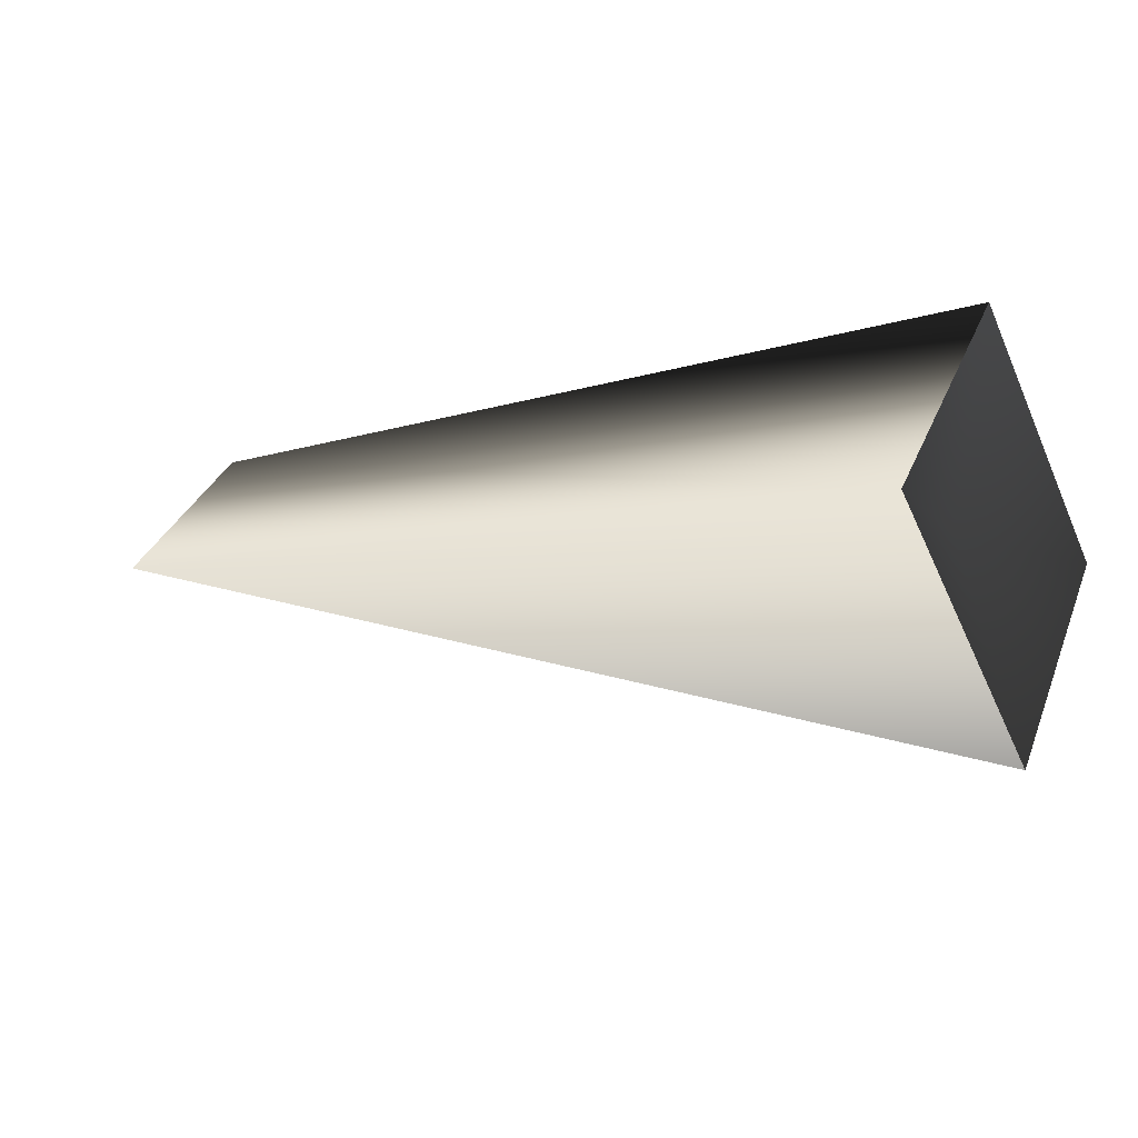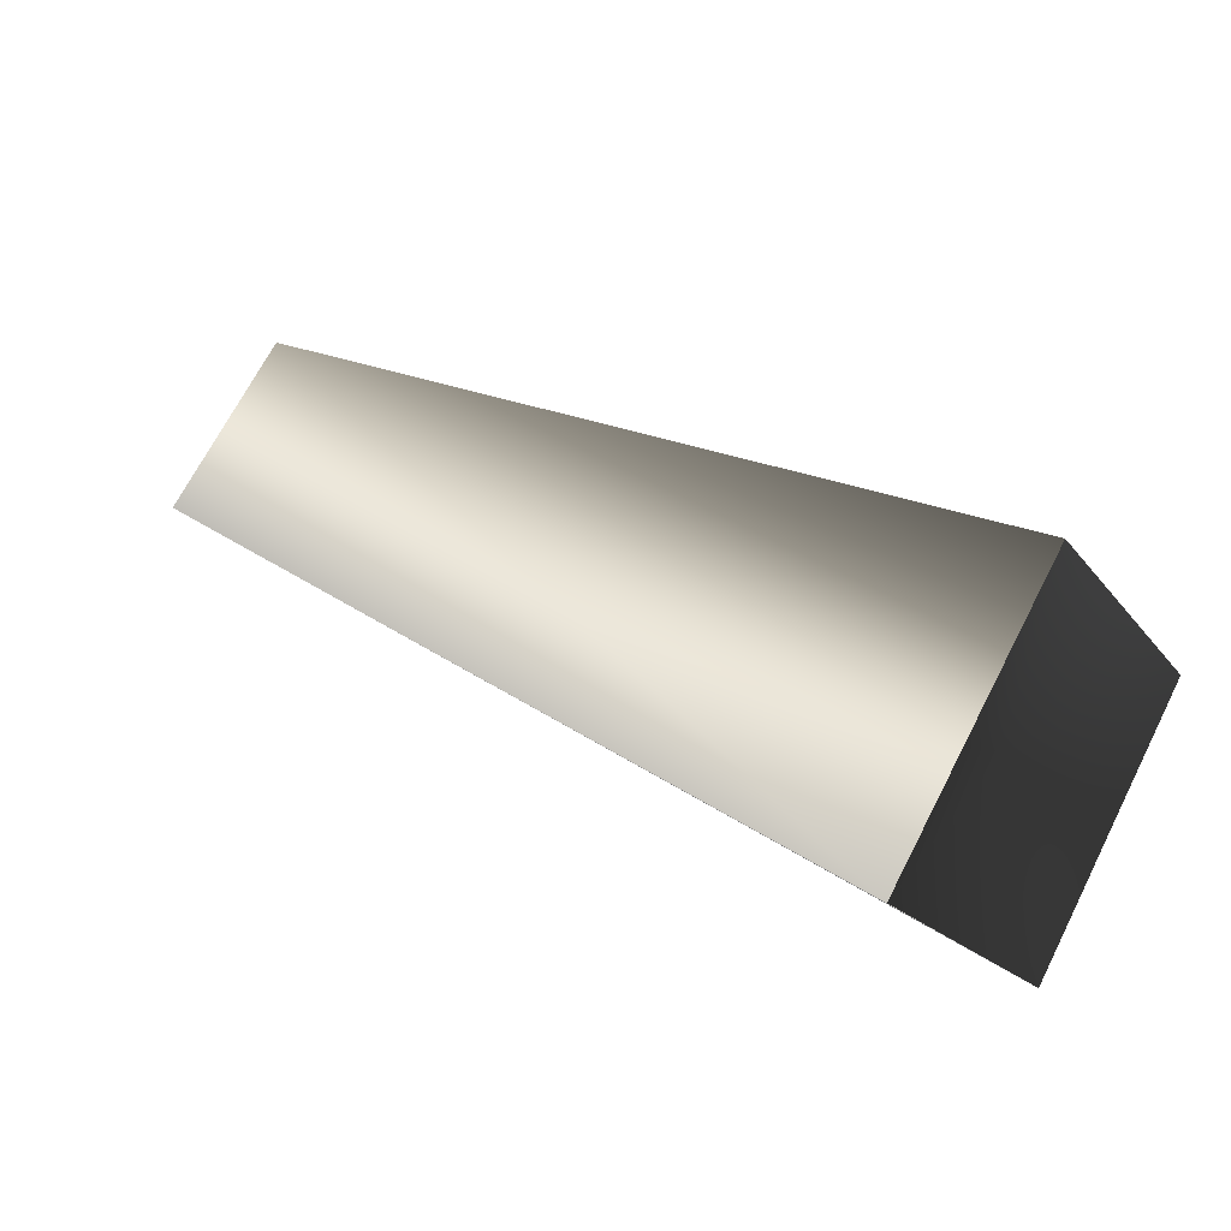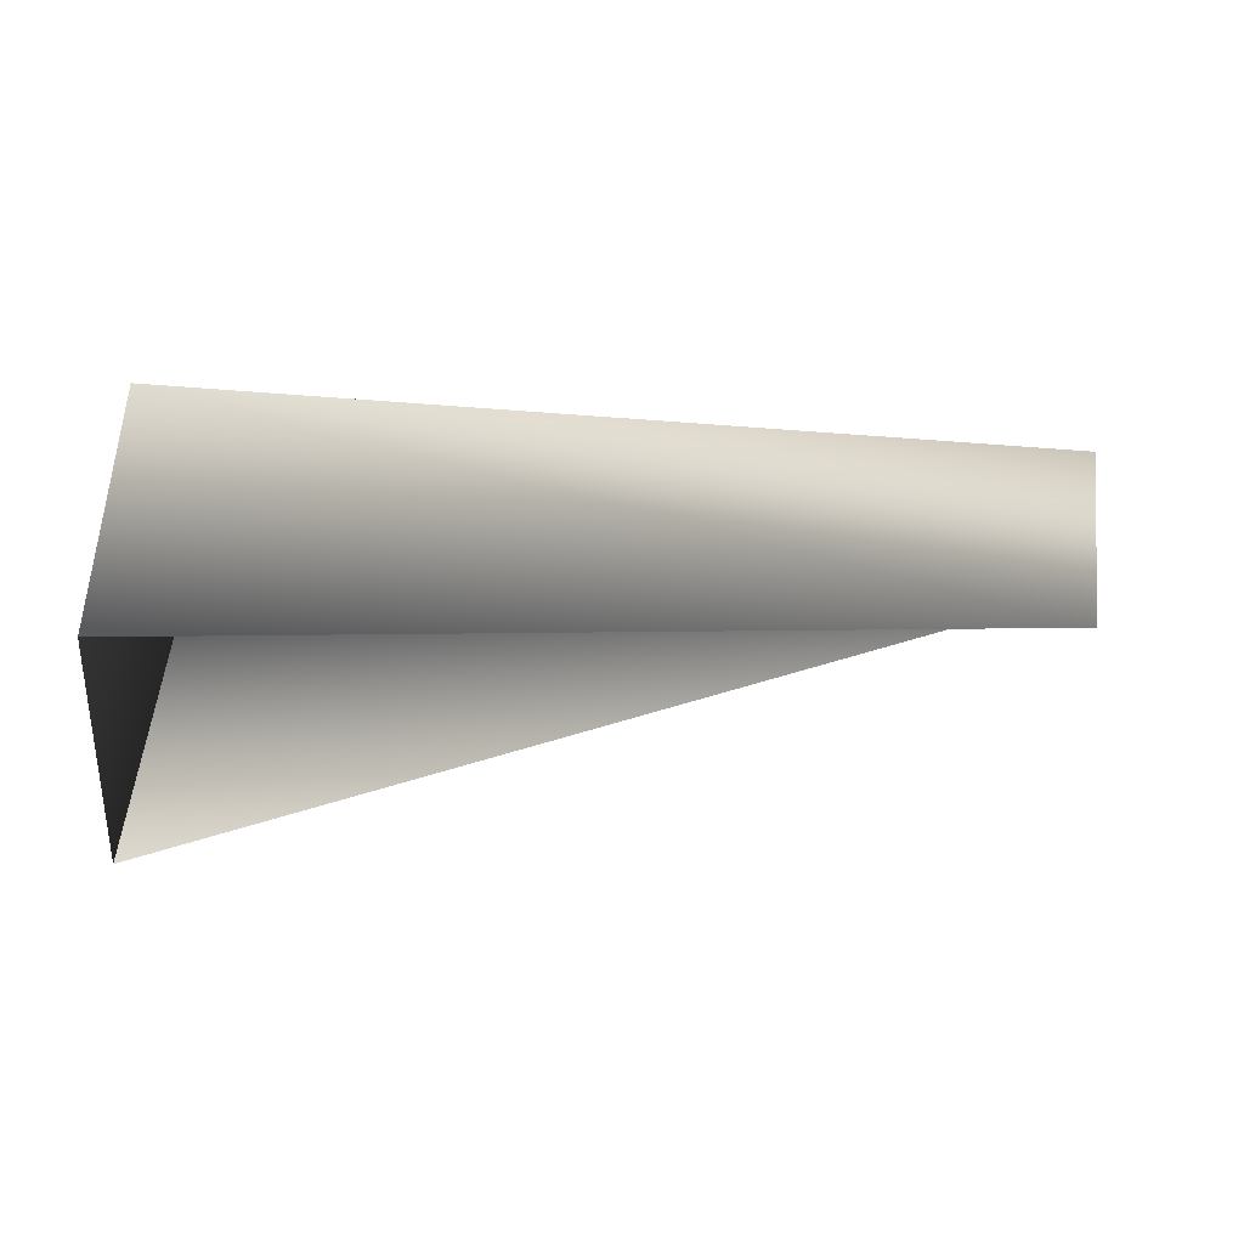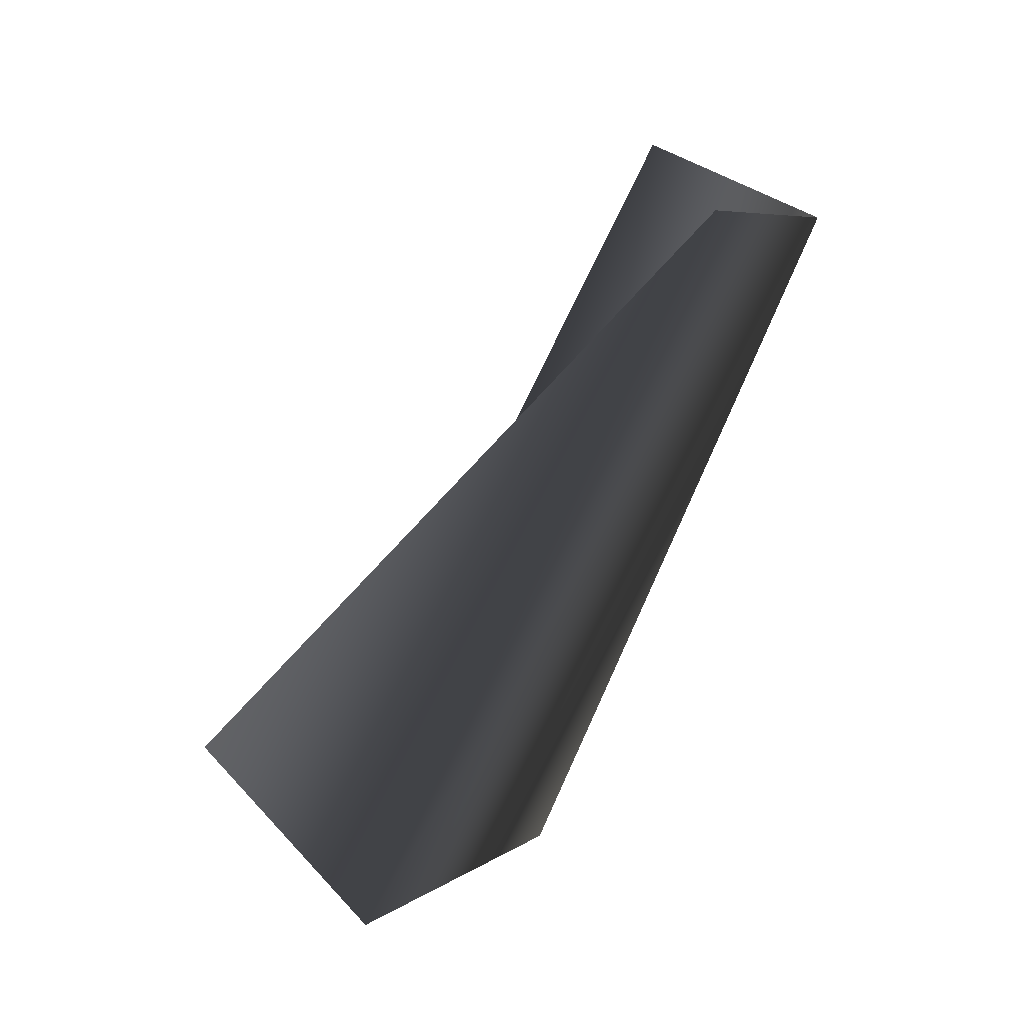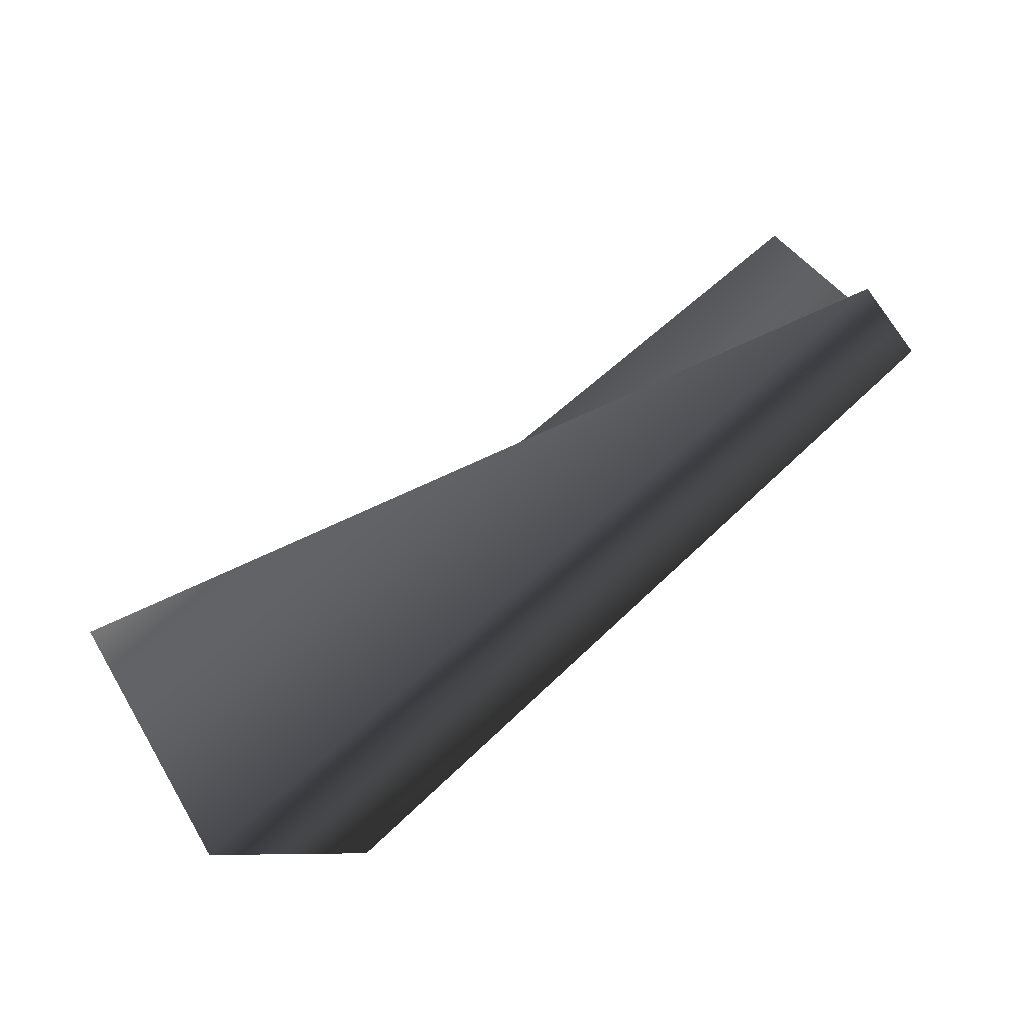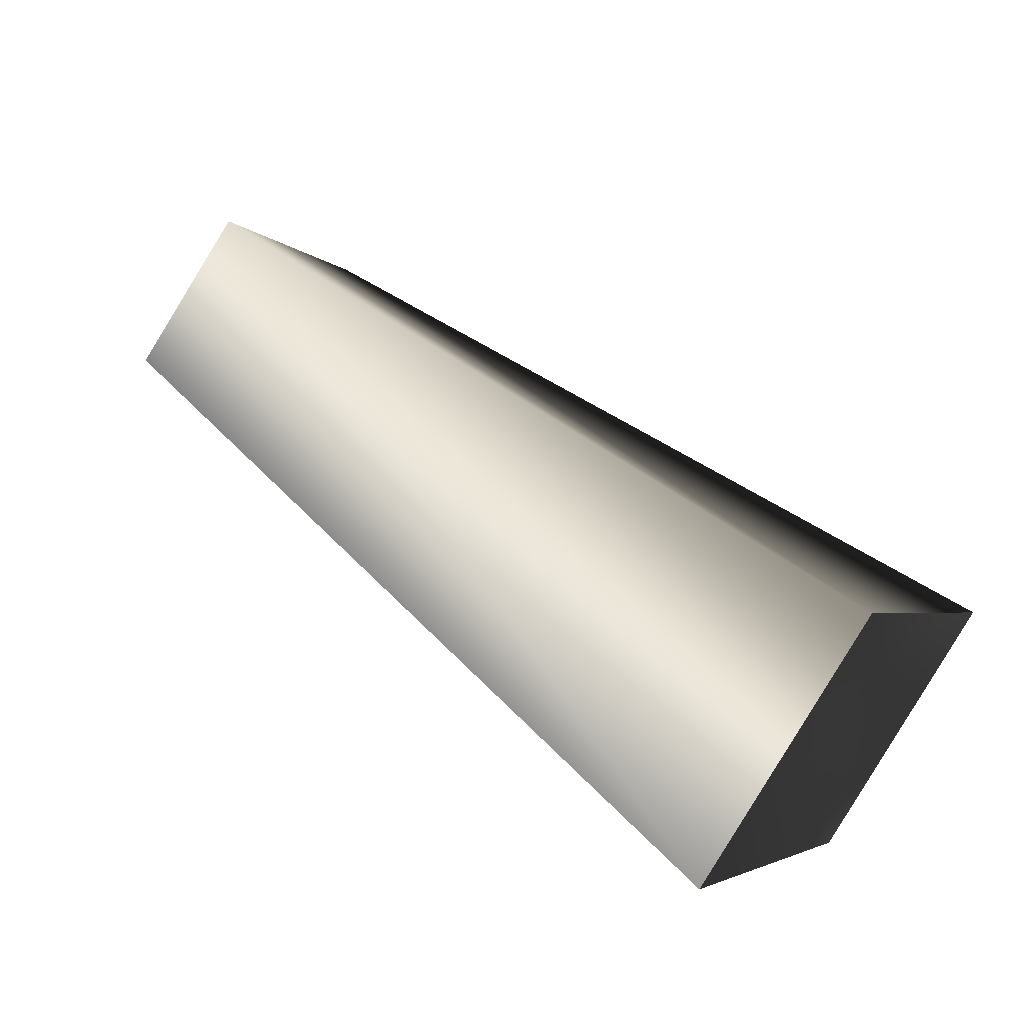
<metadata>
{"format":"obj","ext":"obj","renderer":"f3d","projection":"perspective","resolution":1024,"background":"white","views":[{"elev":-9.0,"azim":29.9,"up":"+Z"},{"elev":28.9,"azim":38.4,"up":"+Z"},{"elev":2.6,"azim":174.6,"up":"+Z"},{"elev":-57.0,"azim":-112.0,"up":"+Y"},{"elev":-65.7,"azim":-137.1,"up":"+Y"},{"elev":52.6,"azim":41.4,"up":"+Z"}]}
</metadata>
<code>
v 49 0 11
v 50 11 0
v 6 7 0
v 4 0 8
v 49 0 11
v 6 7 0
v 49 -12 0
v 49 0 11
v 4 0 8
v 3 -7 1
v 49 -12 0
v 4 0 8
v 50 0 -11
v 49 -12 0
v 3 -7 1
v 50 11 0
v 49 0 11
v 47 0 0
v 50 0 -11
v 50 11 0
v 47 0 0
v 49 0 11
v 49 -12 0
v 47 0 0
v 49 -12 0
v 50 0 -11
v 47 0 0
f 1 2 3
f 4 5 6
f 7 8 9
f 10 11 12
f 13 14 15
f 16 17 18
f 19 20 21
f 22 23 24
f 25 26 27

</code>
